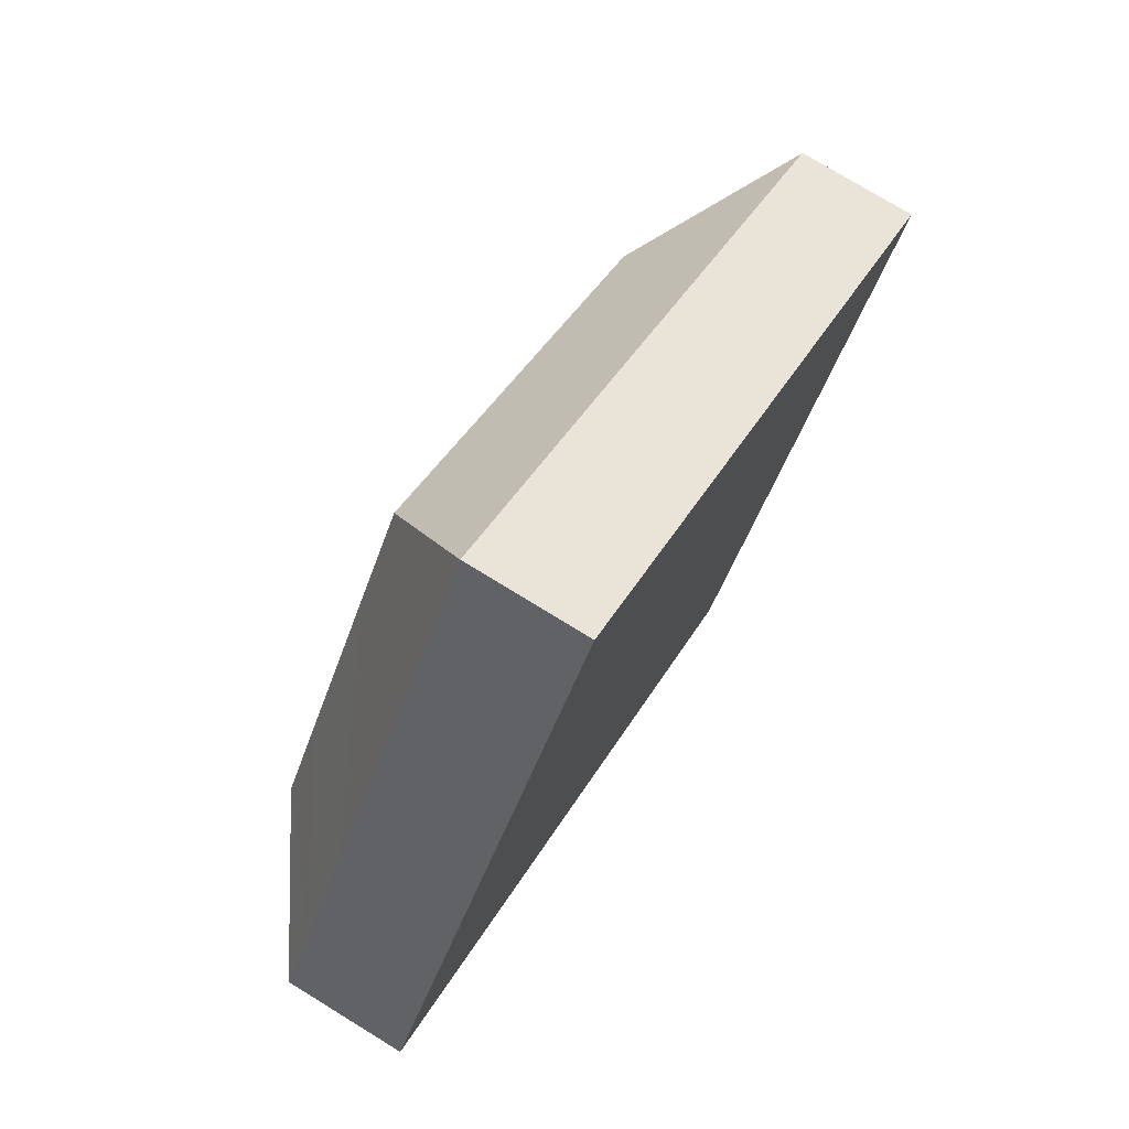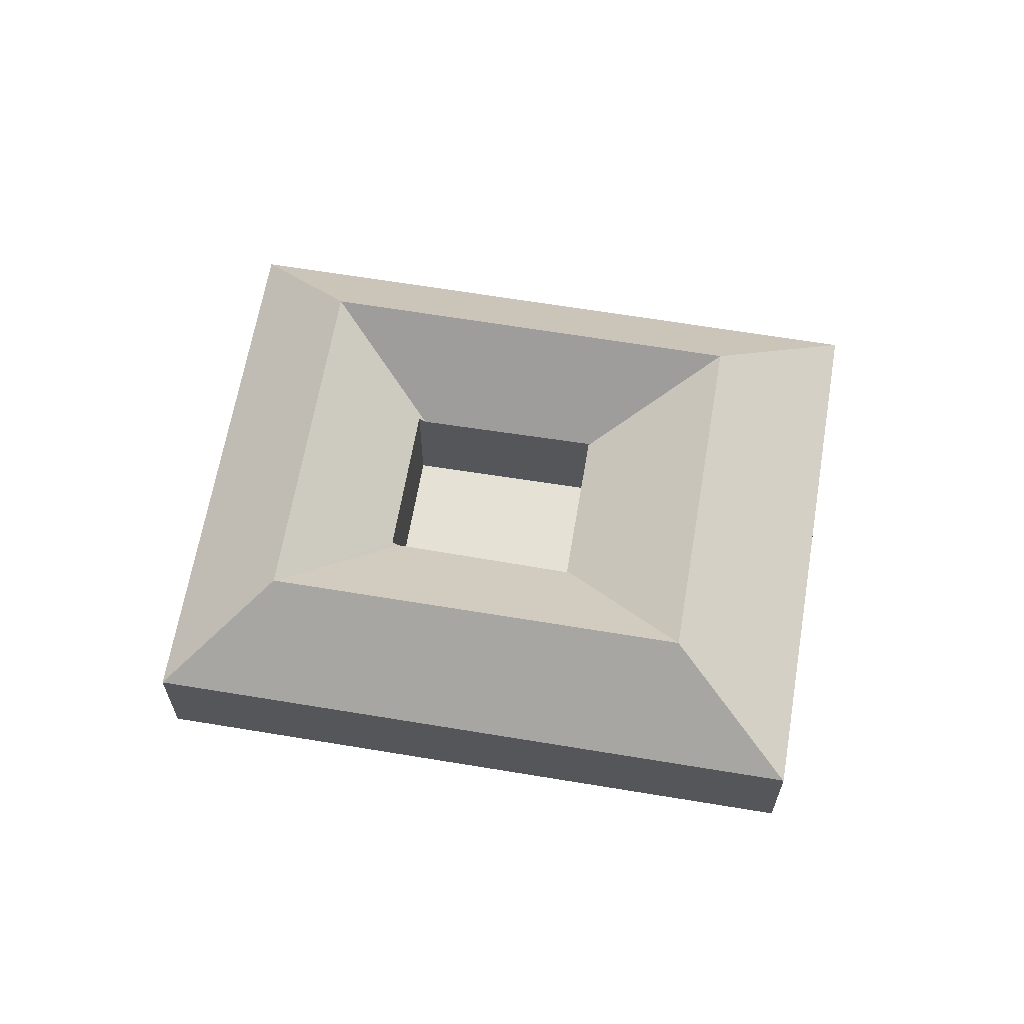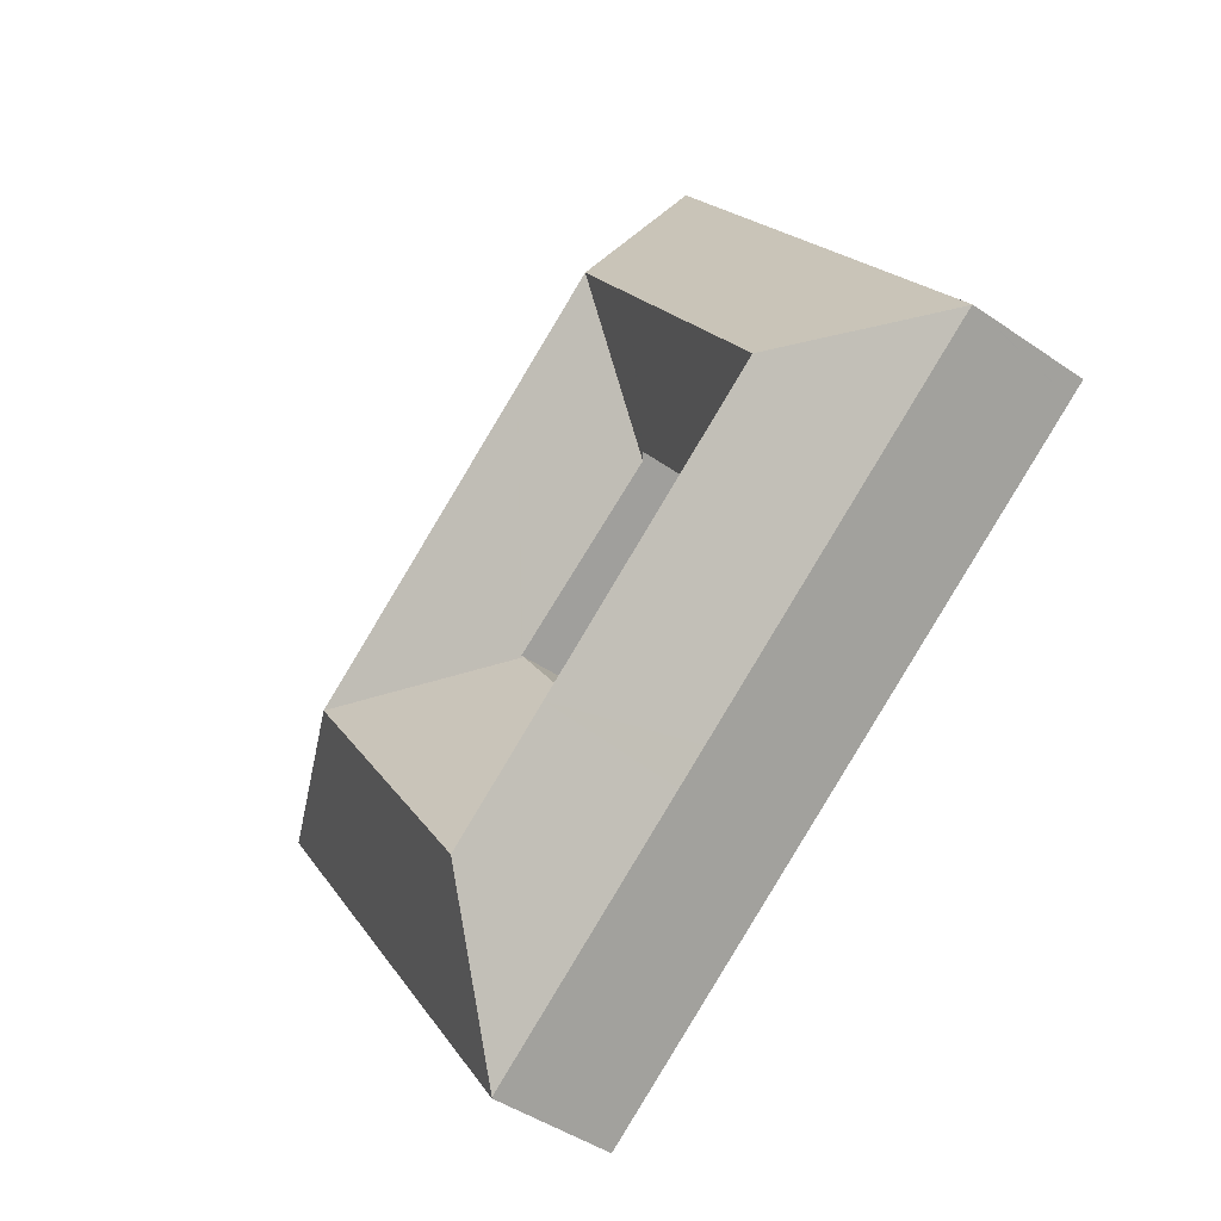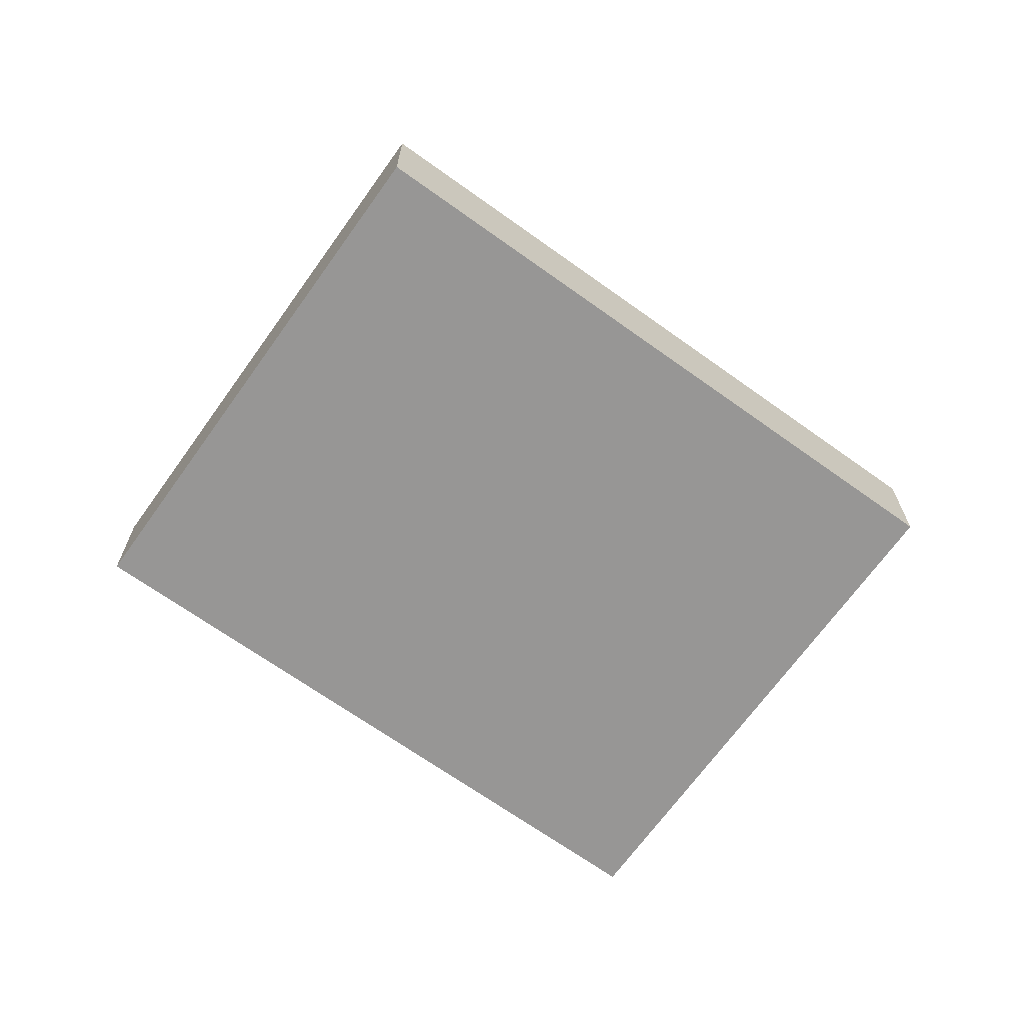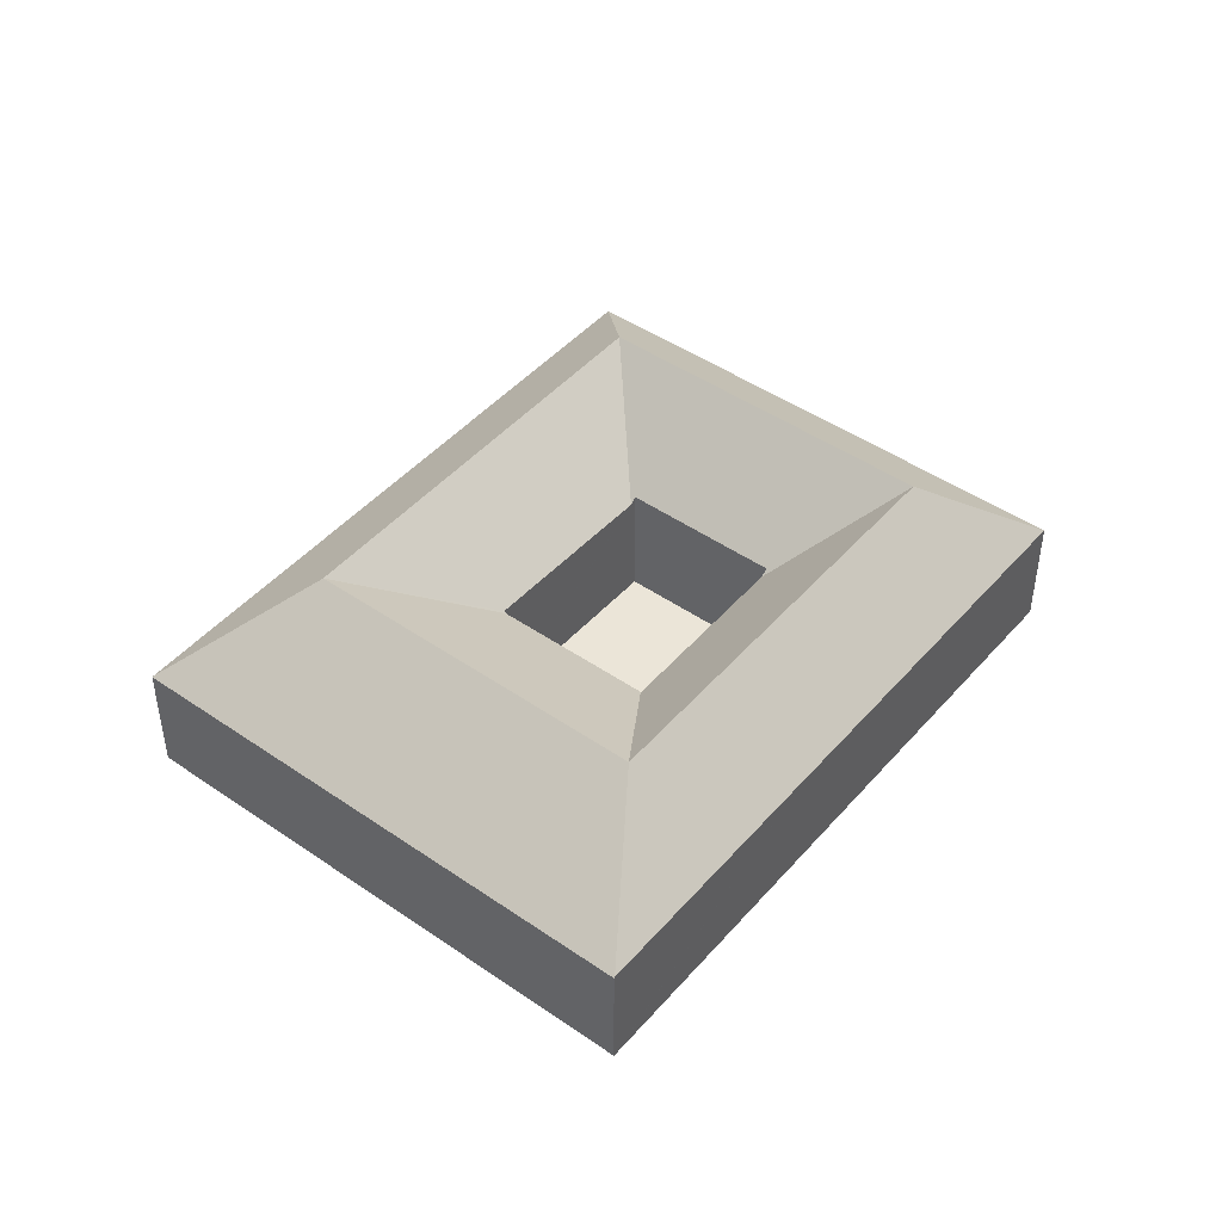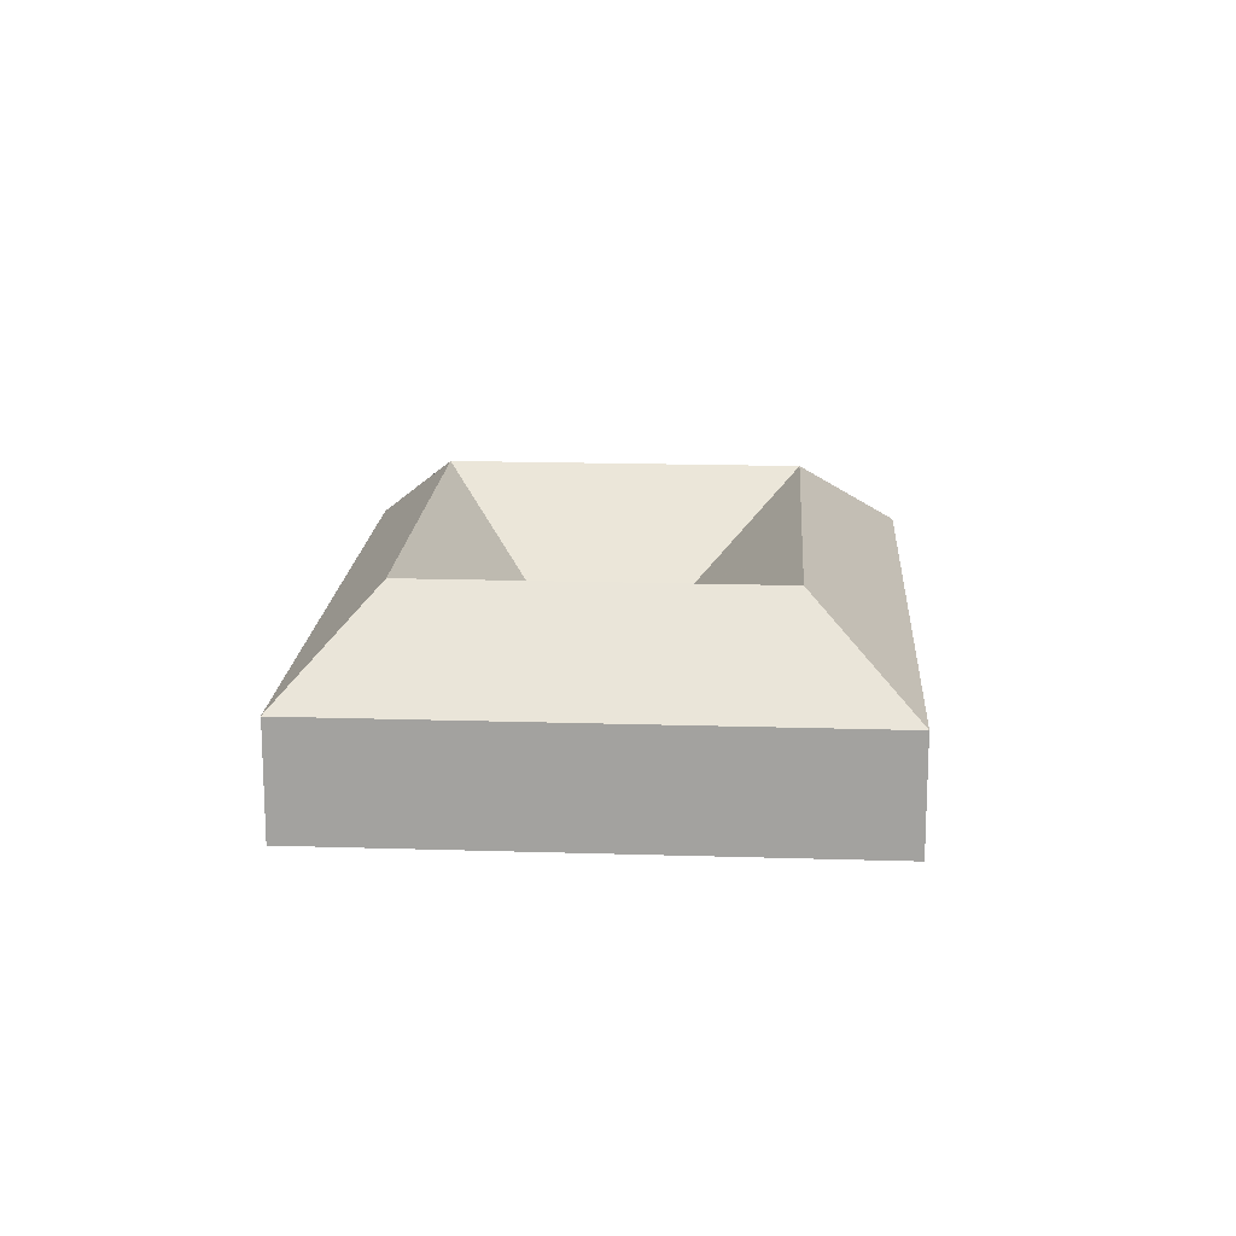
<metadata>
{"format":"obj","ext":"obj","renderer":"f3d","projection":"perspective","resolution":1024,"background":"white","views":[{"elev":76.3,"azim":-58.5,"up":"+Z"},{"elev":64.1,"azim":44.4,"up":"+Y"},{"elev":-44.6,"azim":-128.9,"up":"+Z"},{"elev":-68.0,"azim":-0.8,"up":"+Y"},{"elev":45.9,"azim":163.2,"up":"+Y"},{"elev":16.8,"azim":-51.6,"up":"+Y"}]}
</metadata>
<code>
v  29.92 6.126 -20.84
v  33.69 6.094 -15.5
v  29.96 6.094 -20.87
v  26.83 10.83 -12.85
v  35.48 6.094 -12.91
v  29.62 10.83 -8.825
v  40.34 6.094 -5.897
v  34.48 10.83 -1.81
v  42.93 6.094 -2.169
v  37.66 10.83 2.767
v  45.53 6.094 1.59
v  46.63 6.094 3.174
v  46.61 6.114 3.191
v  7.602 10.83 0.548
v  0.786 6.127 -0.547
v  0.019 6.126 -0.013
v  9.819 6.127 -6.84
v  12.55 10.83 -2.901
v  16.52 6.127 -11.51
v  20.89 10.83 -8.707
v  18.15 6.126 -12.65
v  18.44 10.83 16.17
v  10.4 6.108 14.99
v  16.69 6.108 24.06
v  15.27 10.83 11.6
v  5.525 6.108 7.961
v  10.39 10.83 4.57
v  2.198 6.108 3.167
v  0 6.108 3.74e-16
v  34.83 6.114 11.41
v  31.72 10.83 6.911
v  32.28 6.114 13.19
v  23.39 10.83 12.72
v  26.51 6.114 17.21
v  28.74 6.195 2.435
v  28.65 6.194 2.493
v  20.24 6.067 8.181
v  20.2 6.066 8.208
v  28.67 6.097 2.341
v  28.63 6.096 2.276
v  23.74 6.077 -4.727
v  23.71 6.077 -4.767
v  23.68 6.13 -4.812
v  15.33 6.047 1.105
v  15.31 6.046 1.119
v  23.62 6.13 -4.77
v  15.01 6.344 1.335
v  15.02 6.344 1.348
v  19.88 6.356 8.38
v  19.9 6.356 8.412
v  29.96 1.278e-15 -20.87
v  29.92 1.276e-15 -20.84
v  18.15 7.745e-16 -12.65
v  16.52 7.046e-16 -11.51
v  9.819 4.188e-16 -6.84
v  0.786 3.349e-17 -0.547
v  0 0 0
v  0.019 7.96e-19 -0.013
v  2.198 -1.939e-16 3.167
v  5.525 -4.875e-16 7.961
v  10.4 -9.179e-16 14.99
v  16.69 -1.473e-15 24.06
v  26.51 -1.054e-15 17.21
v  32.28 -8.074e-16 13.19
v  34.83 -6.984e-16 11.41
v  46.61 -1.954e-16 3.191
v  46.63 -1.944e-16 3.174
v  45.53 -9.736e-17 1.59
v  42.93 1.328e-16 -2.169
v  40.34 3.611e-16 -5.897
v  35.48 7.904e-16 -12.91
v  33.69 9.489e-16 -15.5
v  23.68 2.947e-16 -4.812
v  23.62 2.921e-16 -4.77
v  15.33 -6.766e-17 1.105
v  15.31 -6.852e-17 1.119
v  15.01 -8.175e-17 1.335
v  15.02 -8.254e-17 1.348
v  19.88 -5.131e-16 8.38
v  19.9 -5.151e-16 8.412
v  20.2 -5.026e-16 8.208
v  20.24 -5.009e-16 8.181
v  28.65 -1.527e-16 2.493
v  28.74 -1.491e-16 2.435
v  23.71 2.919e-16 -4.767
v  23.74 2.894e-16 -4.727
v  28.63 -1.394e-16 2.276
v  28.67 -1.433e-16 2.341
g defaultobject
f 1 2 3
f 2 1 4
f 2 4 5
f 5 4 6
f 5 6 7
f 7 6 8
f 7 8 9
f 9 8 10
f 9 10 11
f 11 10 12
f 12 10 13
f 14 15 16
f 15 14 17
f 17 14 18
f 17 18 19
f 19 18 20
f 19 20 21
f 21 20 1
f 1 20 4
f 22 23 24
f 23 22 25
f 23 25 26
f 26 25 27
f 26 27 28
f 28 27 14
f 28 14 29
f 29 14 16
f 10 30 13
f 30 10 31
f 30 31 32
f 32 31 33
f 32 33 34
f 34 33 24
f 24 33 22
f 35 33 31
f 33 35 36
f 33 36 37
f 33 37 22
f 22 37 38
f 10 35 31
f 35 10 39
f 10 40 39
f 40 10 41
f 41 10 8
f 41 4 42
f 4 41 8
f 4 8 6
f 4 43 42
f 43 4 20
f 44 14 45
f 14 44 46
f 14 46 18
f 18 46 20
f 20 46 43
f 14 47 45
f 47 14 48
f 48 14 49
f 49 14 27
f 49 27 25
f 49 25 50
f 50 22 38
f 22 50 25
f 51 1 3
f 1 51 21
f 21 51 52
f 21 52 53
f 21 53 19
f 19 53 17
f 17 53 54
f 17 54 55
f 17 55 15
f 15 55 56
f 15 56 16
f 16 56 29
f 29 56 57
f 57 56 58
f 57 28 29
f 28 57 59
f 28 59 26
f 26 59 60
f 26 60 23
f 23 60 61
f 23 61 24
f 24 61 62
f 62 34 24
f 34 62 63
f 34 63 32
f 32 63 64
f 32 64 30
f 30 64 65
f 30 65 13
f 13 65 66
f 13 66 12
f 12 66 67
f 67 11 12
f 11 67 68
f 11 68 9
f 9 68 69
f 9 69 7
f 7 69 70
f 7 70 5
f 5 70 71
f 5 71 2
f 2 71 72
f 2 72 3
f 3 72 51
f 46 73 43
f 73 46 44
f 73 44 74
f 74 44 75
f 45 75 44
f 75 45 76
f 77 45 47
f 45 77 76
f 48 77 47
f 77 48 49
f 77 49 78
f 78 49 79
f 79 49 50
f 79 50 80
f 50 81 80
f 81 50 38
f 81 38 82
f 82 38 83
f 83 38 37
f 83 37 36
f 83 36 84
f 84 36 35
f 73 42 43
f 42 73 41
f 41 73 40
f 40 73 85
f 40 85 86
f 40 86 87
f 40 87 39
f 39 87 35
f 35 87 88
f 35 88 84
f 67 66 68
f 51 53 52
f 53 51 72
f 53 72 54
f 54 72 55
f 55 72 56
f 56 72 58
f 58 72 59
f 59 72 60
f 60 72 71
f 60 71 70
f 60 70 61
f 61 70 69
f 61 69 62
f 62 69 68
f 62 68 66
f 62 66 63
f 63 66 65
f 63 65 64
f 59 57 58

</code>
